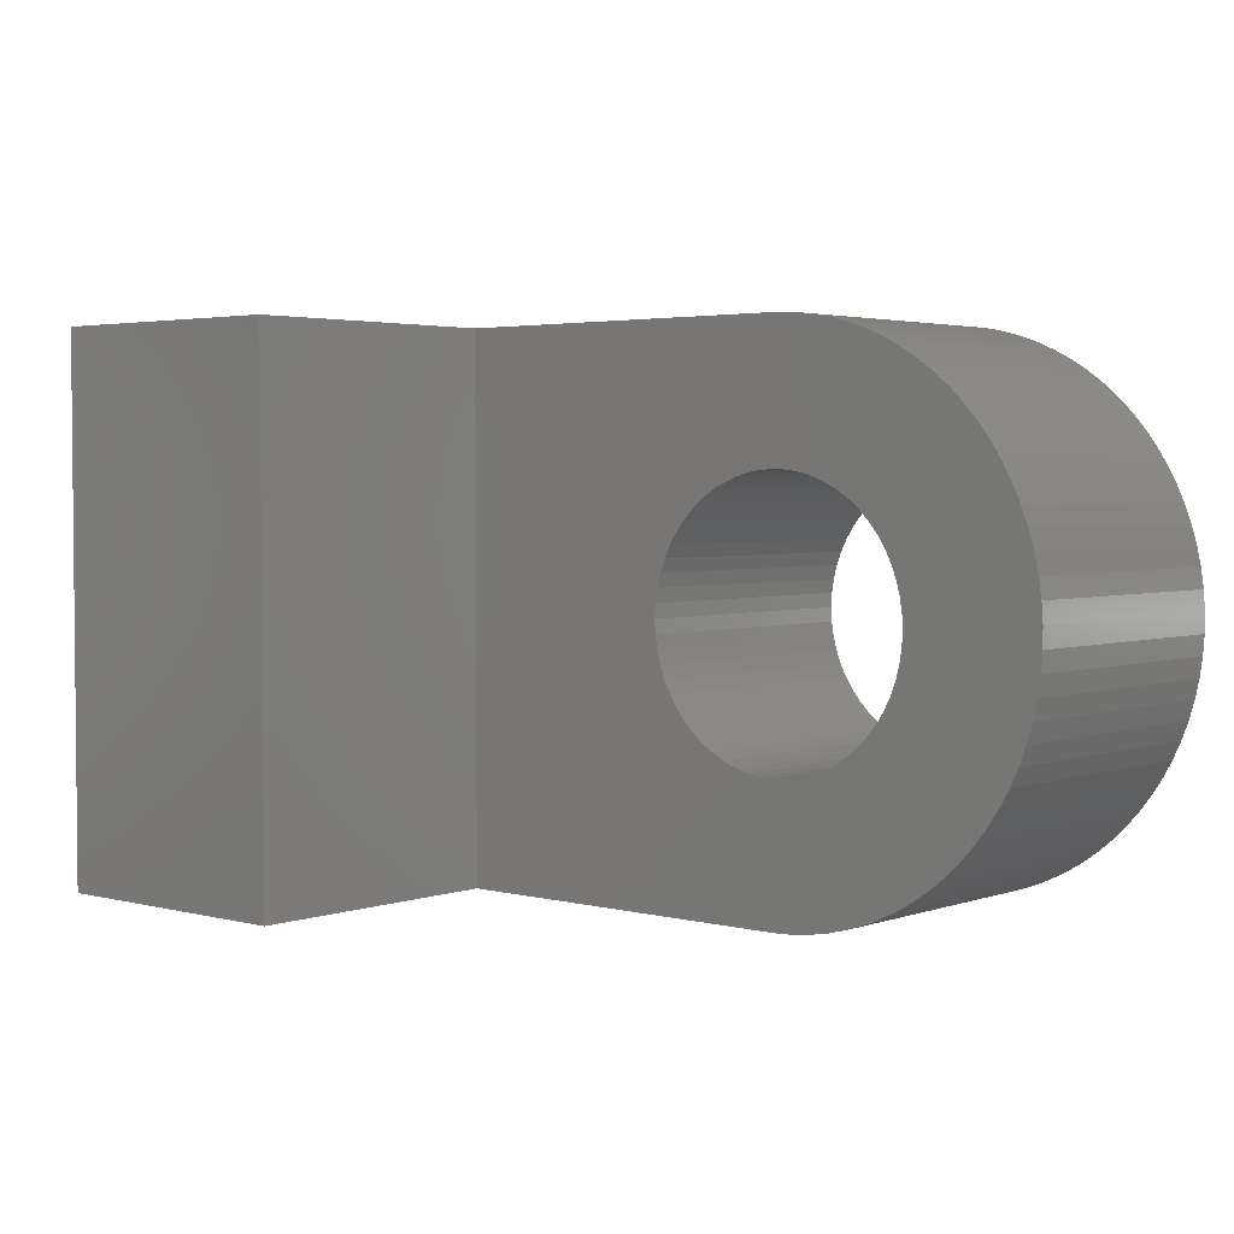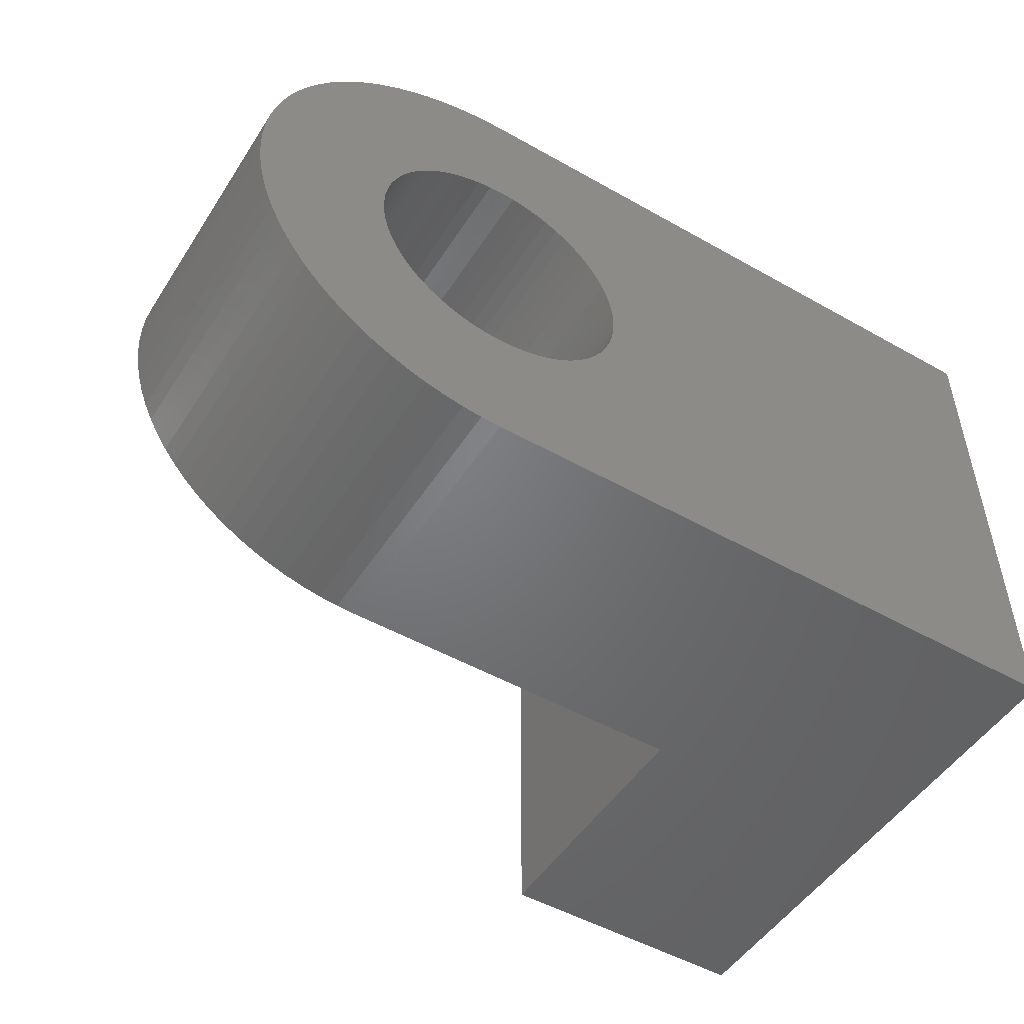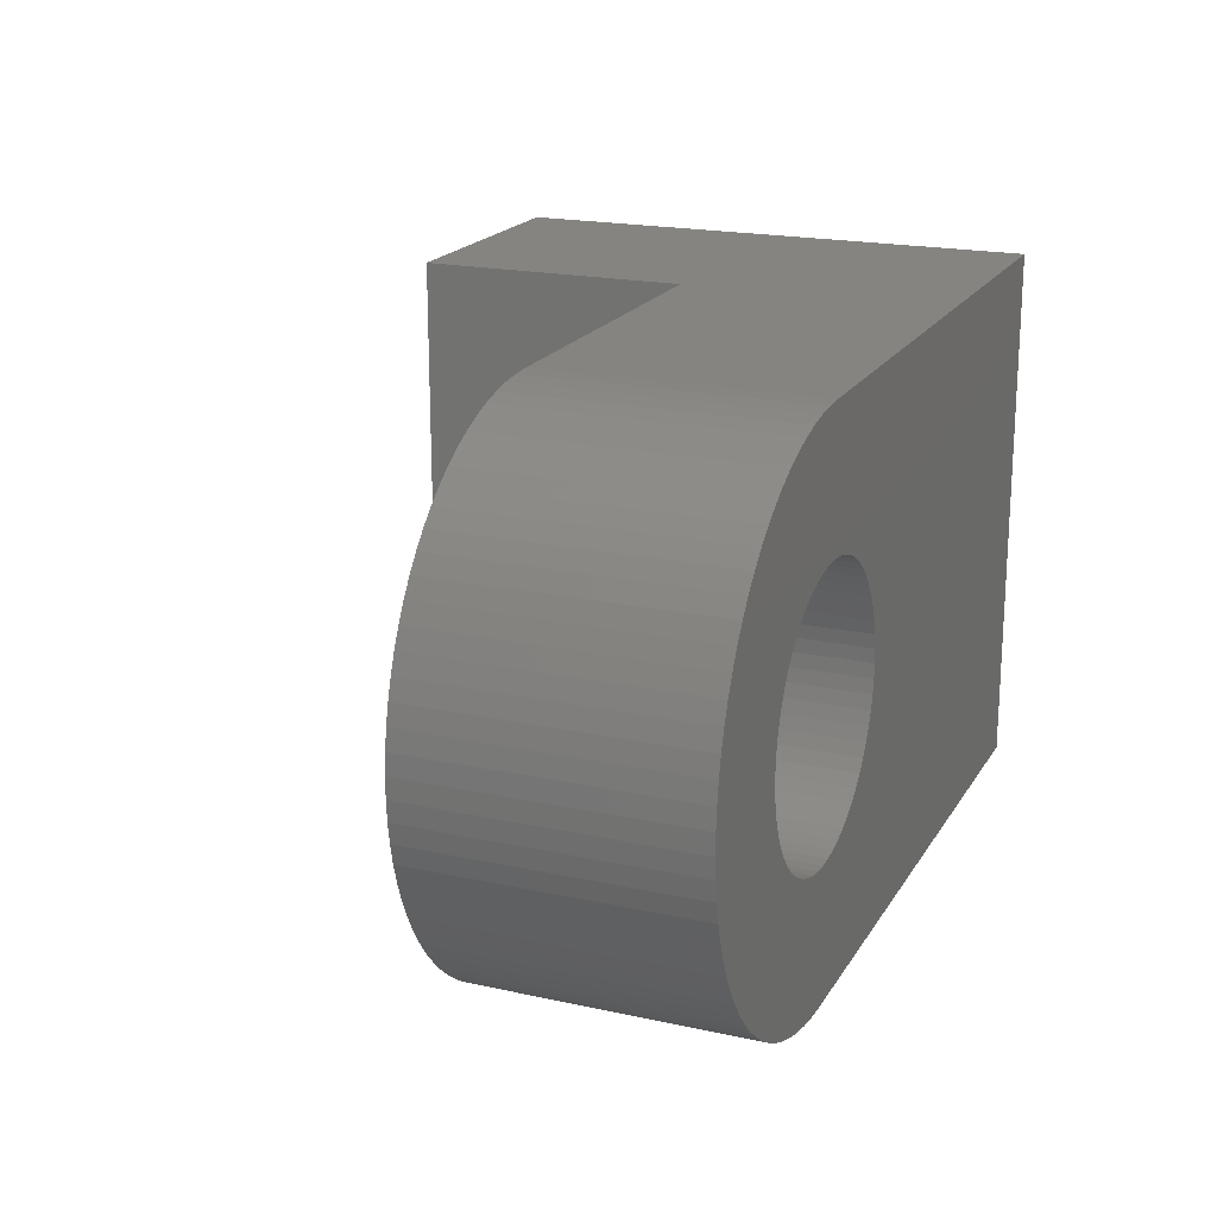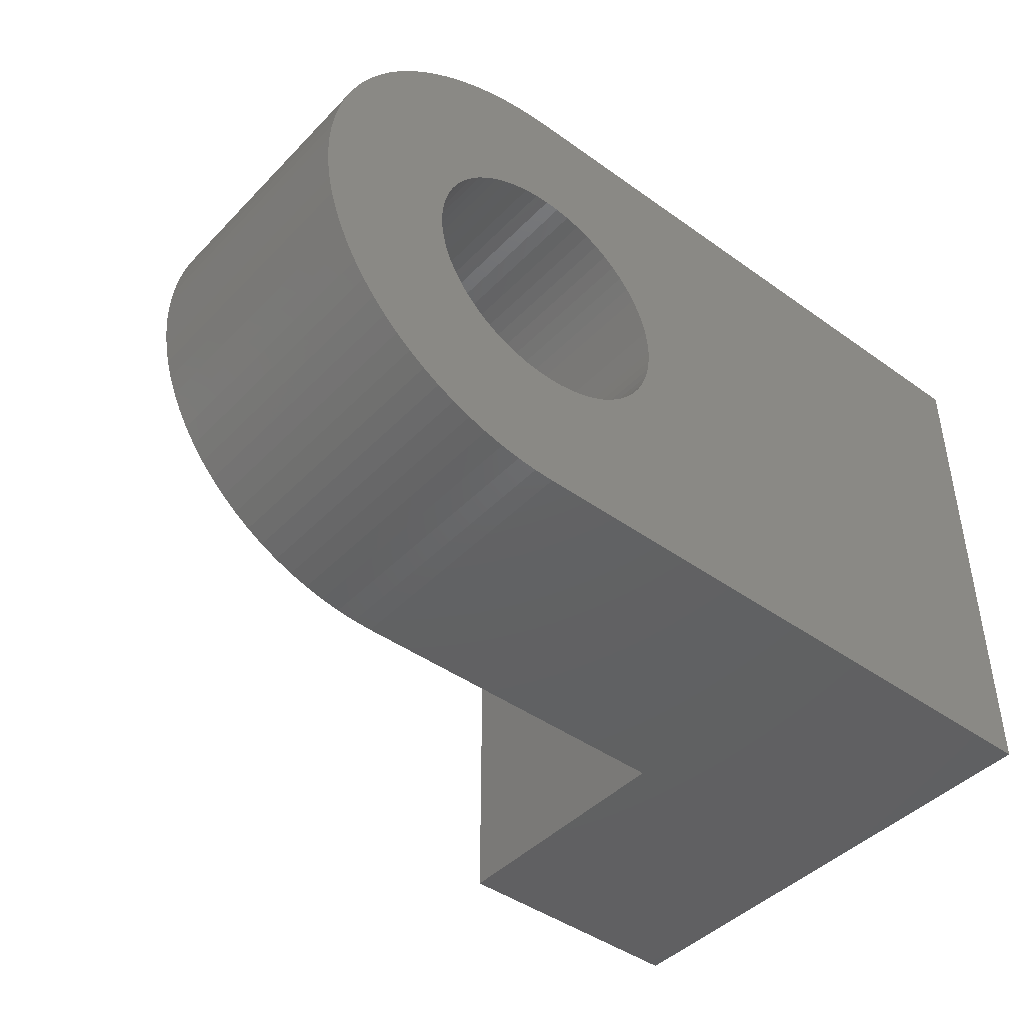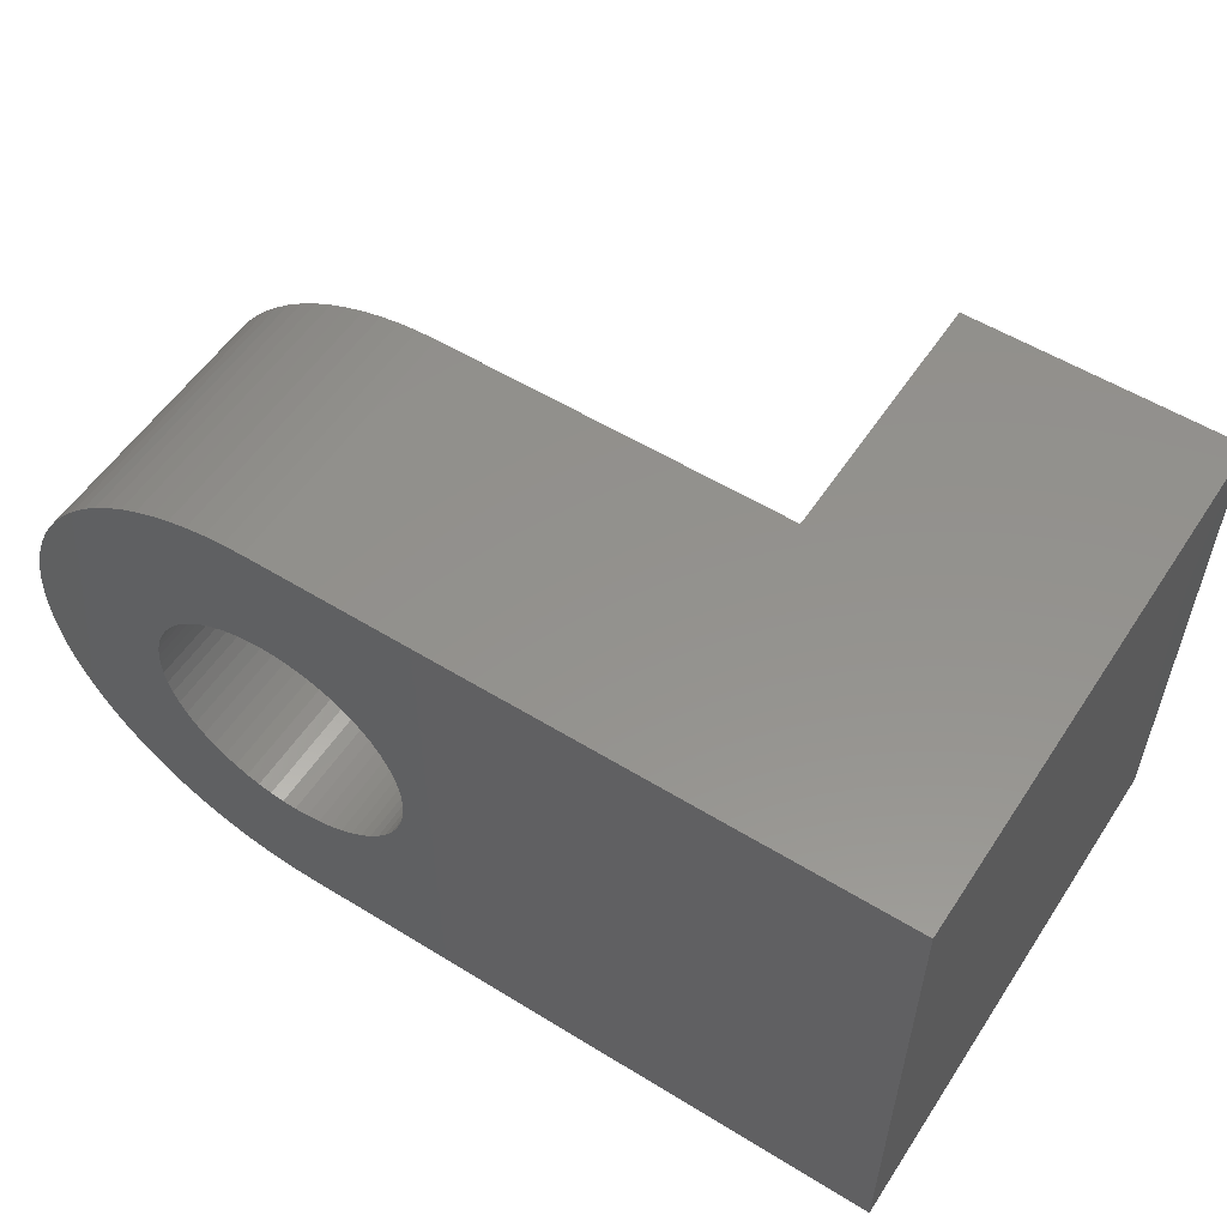
<metadata>
{"format":"stl","ext":"stl","renderer":"f3d","projection":"perspective","resolution":1024,"background":"white","views":[{"elev":3.2,"azim":-139.0,"up":"+Z"},{"elev":-50.3,"azim":-31.8,"up":"+Z"},{"elev":19.4,"azim":-67.6,"up":"+Z"},{"elev":-43.8,"azim":-40.1,"up":"+Z"},{"elev":55.5,"azim":32.9,"up":"+Z"}]}
</metadata>
<code>
# stl→obj: 216 verts, 432 faces
v 0.01 0.2 0.17
v 0.01 0.2 0.23
v 0.01 0.23 0.17
v 0.01 0.23 0.23
v 0.04 0.23 0.23
v 0.04 0.23 0.17
v -0.015 0.2 0.2
v -0.01508 0.2 0.2016
v -0.01533 0.2 0.2031
v -0.03 0.2 0.17
v -0.0225 0.2 0.187
v -0.02118 0.2 0.1879
v -0.01996 0.2 0.1889
v -0.03219 0.2 0.1701
v -0.03 0.2 0.185
v -0.02843 0.2 0.1851
v -0.02688 0.2 0.1853
v -0.03157 0.2 0.1851
v -0.03437 0.2 0.1703
v -0.03652 0.2 0.1707
v -0.03312 0.2 0.1853
v -0.03864 0.2 0.1713
v -0.03464 0.2 0.1857
v -0.04072 0.2 0.172
v -0.04273 0.2 0.1728
v -0.0361 0.2 0.1863
v -0.04468 0.2 0.1738
v -0.04655 0.2 0.175
v -0.0375 0.2 0.187
v -0.04834 0.2 0.1763
v -0.03882 0.2 0.1879
v -0.05002 0.2 0.1777
v -0.0516 0.2 0.1792
v -0.04004 0.2 0.1889
v -0.05306 0.2 0.1808
v -0.04115 0.2 0.19
v -0.0544 0.2 0.1825
v -0.04214 0.2 0.1912
v -0.05561 0.2 0.1844
v -0.05668 0.2 0.1863
v -0.04299 0.2 0.1925
v -0.05761 0.2 0.1883
v -0.0437 0.2 0.1939
v -0.05839 0.2 0.1903
v -0.04427 0.2 0.1954
v -0.05902 0.2 0.1924
v -0.04467 0.2 0.1969
v -0.0595 0.2 0.1946
v -0.05982 0.2 0.1967
v -0.04492 0.2 0.1984
v -0.05998 0.2 0.1989
v -0.045 0.2 0.2
v -0.05998 0.2 0.2011
v -0.04492 0.2 0.2016
v -0.05982 0.2 0.2033
v -0.04467 0.2 0.2031
v -0.0595 0.2 0.2054
v -0.05902 0.2 0.2076
v -0.04427 0.2 0.2046
v -0.05839 0.2 0.2097
v -0.0437 0.2 0.2061
v -0.05761 0.2 0.2117
v -0.04299 0.2 0.2075
v -0.05668 0.2 0.2137
v -0.04214 0.2 0.2088
v -0.05561 0.2 0.2156
v -0.0544 0.2 0.2175
v -0.04115 0.2 0.21
v -0.05306 0.2 0.2192
v -0.04004 0.2 0.2111
v -0.0516 0.2 0.2208
v -0.03882 0.2 0.2121
v -0.05002 0.2 0.2223
v -0.04834 0.2 0.2237
v -0.0375 0.2 0.213
v -0.04655 0.2 0.225
v -0.0361 0.2 0.2137
v -0.04468 0.2 0.2262
v -0.04273 0.2 0.2272
v -0.03464 0.2 0.2143
v -0.04072 0.2 0.228
v -0.03864 0.2 0.2287
v -0.03312 0.2 0.2147
v -0.03652 0.2 0.2293
v -0.03157 0.2 0.2149
v -0.03437 0.2 0.2297
v -0.03219 0.2 0.2299
v -0.03 0.2 0.215
v -0.03 0.2 0.23
v -0.02843 0.2 0.2149
v -0.02688 0.2 0.2147
v -0.02536 0.2 0.2143
v -0.0239 0.2 0.2137
v -0.0225 0.2 0.213
v -0.02118 0.2 0.2121
v -0.01996 0.2 0.2111
v -0.01885 0.2 0.21
v -0.01786 0.2 0.2088
v -0.01701 0.2 0.2075
v -0.0163 0.2 0.2061
v -0.01573 0.2 0.2046
v -0.02536 0.2 0.1857
v -0.0239 0.2 0.1863
v -0.01885 0.2 0.19
v -0.01786 0.2 0.1912
v -0.01701 0.2 0.1925
v -0.0163 0.2 0.1939
v -0.01573 0.2 0.1954
v -0.01533 0.2 0.1969
v -0.01508 0.2 0.1984
v -0.04492 0.17 0.2016
v -0.045 0.17 0.2
v -0.04492 0.17 0.1984
v -0.04467 0.17 0.1969
v -0.04427 0.17 0.1954
v -0.0437 0.17 0.1939
v -0.04299 0.17 0.1925
v -0.04214 0.17 0.1912
v -0.04115 0.17 0.19
v -0.04004 0.17 0.1889
v -0.03882 0.17 0.1879
v -0.0375 0.17 0.187
v -0.0361 0.17 0.1863
v -0.03464 0.17 0.1857
v -0.03312 0.17 0.1853
v -0.03157 0.17 0.1851
v -0.03 0.17 0.185
v -0.02843 0.17 0.1851
v -0.02688 0.17 0.1853
v -0.02536 0.17 0.1857
v -0.0239 0.17 0.1863
v -0.0225 0.17 0.187
v -0.02118 0.17 0.1879
v -0.01996 0.17 0.1889
v -0.01885 0.17 0.19
v -0.01786 0.17 0.1912
v -0.01701 0.17 0.1925
v -0.0163 0.17 0.1939
v -0.01573 0.17 0.1954
v -0.01533 0.17 0.1969
v -0.01508 0.17 0.1984
v -0.015 0.17 0.2
v -0.01508 0.17 0.2016
v -0.01533 0.17 0.2031
v -0.01573 0.17 0.2046
v -0.0163 0.17 0.2061
v -0.01701 0.17 0.2075
v -0.01786 0.17 0.2088
v -0.01885 0.17 0.21
v -0.01996 0.17 0.2111
v -0.02118 0.17 0.2121
v -0.0225 0.17 0.213
v -0.0239 0.17 0.2137
v -0.02536 0.17 0.2143
v -0.02688 0.17 0.2147
v -0.02843 0.17 0.2149
v -0.03 0.17 0.215
v -0.03157 0.17 0.2149
v -0.03312 0.17 0.2147
v -0.03464 0.17 0.2143
v -0.0361 0.17 0.2137
v -0.0375 0.17 0.213
v -0.03882 0.17 0.2121
v -0.04004 0.17 0.2111
v -0.04115 0.17 0.21
v -0.04214 0.17 0.2088
v -0.04299 0.17 0.2075
v -0.0437 0.17 0.2061
v -0.04427 0.17 0.2046
v -0.04467 0.17 0.2031
v 0.04 0.17 0.23
v 0.04 0.17 0.17
v -0.03 0.17 0.23
v -0.03 0.17 0.17
v -0.03219 0.17 0.1701
v -0.03437 0.17 0.1703
v -0.03652 0.17 0.1707
v -0.03864 0.17 0.1713
v -0.04072 0.17 0.172
v -0.04273 0.17 0.1728
v -0.04468 0.17 0.1738
v -0.04655 0.17 0.175
v -0.04834 0.17 0.1763
v -0.05002 0.17 0.1777
v -0.0516 0.17 0.1792
v -0.05306 0.17 0.1808
v -0.0544 0.17 0.1825
v -0.05561 0.17 0.1844
v -0.05668 0.17 0.1863
v -0.05761 0.17 0.1883
v -0.05839 0.17 0.1903
v -0.05902 0.17 0.1924
v -0.0595 0.17 0.1946
v -0.05982 0.17 0.1967
v -0.05998 0.17 0.1989
v -0.05998 0.17 0.2011
v -0.05982 0.17 0.2033
v -0.0595 0.17 0.2054
v -0.05902 0.17 0.2076
v -0.05839 0.17 0.2097
v -0.05761 0.17 0.2117
v -0.05668 0.17 0.2137
v -0.05561 0.17 0.2156
v -0.0544 0.17 0.2175
v -0.05306 0.17 0.2192
v -0.0516 0.17 0.2208
v -0.05002 0.17 0.2223
v -0.04834 0.17 0.2237
v -0.04655 0.17 0.225
v -0.04468 0.17 0.2262
v -0.04273 0.17 0.2272
v -0.04072 0.17 0.228
v -0.03864 0.17 0.2287
v -0.03652 0.17 0.2293
v -0.03437 0.17 0.2297
v -0.03219 0.17 0.2299
f 1 2 3
f 3 2 4
f 4 5 3
f 3 5 6
f 1 7 2
f 2 7 8
f 2 8 9
f 10 11 1
f 1 11 12
f 1 12 13
f 14 15 10
f 10 15 16
f 10 16 17
f 15 14 18
f 18 14 19
f 18 19 20
f 18 20 21
f 21 20 22
f 21 22 23
f 23 22 24
f 23 24 25
f 23 25 26
f 26 25 27
f 26 27 28
f 26 28 29
f 29 28 30
f 29 30 31
f 31 30 32
f 31 32 33
f 31 33 34
f 34 33 35
f 34 35 36
f 36 35 37
f 36 37 38
f 38 37 39
f 38 39 40
f 38 40 41
f 41 40 42
f 41 42 43
f 43 42 44
f 43 44 45
f 45 44 46
f 45 46 47
f 47 46 48
f 47 48 49
f 47 49 50
f 50 49 51
f 50 51 52
f 52 51 53
f 52 53 54
f 54 53 55
f 54 55 56
f 56 55 57
f 56 57 58
f 56 58 59
f 59 58 60
f 59 60 61
f 61 60 62
f 61 62 63
f 63 62 64
f 63 64 65
f 65 64 66
f 65 66 67
f 65 67 68
f 68 67 69
f 68 69 70
f 70 69 71
f 70 71 72
f 72 71 73
f 72 73 74
f 72 74 75
f 75 74 76
f 75 76 77
f 77 76 78
f 77 78 79
f 77 79 80
f 80 79 81
f 80 81 82
f 80 82 83
f 83 82 84
f 83 84 85
f 85 84 86
f 85 86 87
f 85 87 88
f 88 87 89
f 88 89 90
f 90 89 91
f 91 89 92
f 92 89 93
f 93 89 94
f 94 89 2
f 94 2 95
f 95 2 96
f 96 2 97
f 97 2 98
f 98 2 99
f 99 2 100
f 100 2 101
f 101 2 9
f 17 102 10
f 10 102 103
f 10 103 11
f 13 104 1
f 1 104 105
f 1 105 106
f 106 107 1
f 1 107 108
f 1 108 109
f 109 110 1
f 1 110 7
f 54 111 52
f 52 111 112
f 52 112 50
f 50 112 113
f 50 113 47
f 47 113 114
f 47 114 45
f 45 114 115
f 45 115 43
f 43 115 116
f 43 116 41
f 41 116 117
f 41 117 38
f 38 117 118
f 38 118 36
f 36 118 119
f 36 119 34
f 34 119 120
f 34 120 31
f 31 120 121
f 31 121 29
f 29 121 122
f 29 122 26
f 26 122 123
f 26 123 23
f 23 123 124
f 23 124 21
f 21 124 125
f 21 125 18
f 18 125 126
f 18 126 15
f 15 126 127
f 15 127 16
f 16 127 128
f 16 128 17
f 17 128 129
f 17 129 102
f 102 129 130
f 102 130 103
f 103 130 131
f 103 131 11
f 11 131 132
f 11 132 12
f 12 132 133
f 12 133 13
f 13 133 134
f 13 134 104
f 104 134 135
f 104 135 105
f 105 135 136
f 105 136 106
f 106 136 137
f 106 137 107
f 107 137 138
f 107 138 108
f 108 138 139
f 108 139 109
f 109 139 140
f 109 140 110
f 110 140 141
f 110 141 7
f 7 141 142
f 7 142 8
f 8 142 143
f 8 143 9
f 9 143 144
f 9 144 101
f 101 144 145
f 101 145 100
f 100 145 146
f 100 146 99
f 99 146 147
f 99 147 98
f 98 147 148
f 98 148 97
f 97 148 149
f 97 149 96
f 96 149 150
f 96 150 95
f 95 150 151
f 95 151 94
f 94 151 152
f 94 152 93
f 93 152 153
f 93 153 92
f 92 153 154
f 92 154 91
f 91 154 155
f 91 155 90
f 90 155 156
f 90 156 88
f 88 156 157
f 88 157 85
f 85 157 158
f 85 158 83
f 83 158 159
f 83 159 80
f 80 159 160
f 80 160 77
f 77 160 161
f 77 161 75
f 75 161 162
f 75 162 72
f 72 162 163
f 72 163 70
f 70 163 164
f 70 164 68
f 68 164 165
f 68 165 65
f 65 165 166
f 65 166 63
f 63 166 167
f 63 167 61
f 61 167 168
f 61 168 59
f 59 168 169
f 59 169 56
f 56 169 170
f 56 170 54
f 54 170 111
f 171 172 5
f 5 172 6
f 89 173 2
f 2 173 171
f 2 171 5
f 5 4 2
f 10 174 14
f 14 174 175
f 14 175 19
f 19 175 176
f 19 176 20
f 20 176 177
f 20 177 22
f 22 177 178
f 22 178 24
f 24 178 179
f 24 179 25
f 25 179 180
f 25 180 27
f 27 180 181
f 27 181 28
f 28 181 182
f 28 182 30
f 30 182 183
f 30 183 32
f 32 183 184
f 32 184 33
f 33 184 185
f 33 185 35
f 35 185 186
f 35 186 37
f 37 186 187
f 37 187 39
f 39 187 188
f 39 188 40
f 40 188 189
f 40 189 42
f 42 189 190
f 42 190 44
f 44 190 191
f 44 191 46
f 46 191 192
f 46 192 48
f 48 192 193
f 48 193 49
f 49 193 194
f 49 194 51
f 51 194 195
f 51 195 53
f 53 195 196
f 53 196 55
f 55 196 197
f 55 197 57
f 57 197 198
f 57 198 58
f 58 198 199
f 58 199 60
f 60 199 200
f 60 200 62
f 62 200 201
f 62 201 64
f 64 201 202
f 64 202 66
f 66 202 203
f 66 203 67
f 67 203 204
f 67 204 69
f 69 204 205
f 69 205 71
f 71 205 206
f 71 206 73
f 73 206 207
f 73 207 74
f 74 207 208
f 74 208 76
f 76 208 209
f 76 209 78
f 78 209 210
f 78 210 79
f 79 210 211
f 79 211 81
f 81 211 212
f 81 212 82
f 82 212 213
f 82 213 84
f 84 213 214
f 84 214 86
f 86 214 215
f 86 215 87
f 87 215 216
f 87 216 89
f 89 216 173
f 6 172 1
f 1 172 174
f 1 174 10
f 1 3 6
f 111 196 112
f 112 196 195
f 112 195 113
f 113 195 194
f 113 194 114
f 114 194 193
f 114 193 115
f 115 193 192
f 115 192 116
f 116 192 191
f 116 191 117
f 117 191 190
f 117 190 118
f 118 190 189
f 118 189 119
f 119 189 188
f 119 188 120
f 120 188 187
f 120 187 121
f 121 187 186
f 121 186 122
f 122 186 185
f 122 185 123
f 123 185 184
f 123 184 124
f 124 184 183
f 124 183 182
f 196 111 197
f 197 111 170
f 197 170 198
f 198 170 169
f 198 169 199
f 199 169 168
f 199 168 200
f 200 168 167
f 200 167 201
f 201 167 166
f 201 166 202
f 202 166 165
f 202 165 203
f 203 165 164
f 203 164 204
f 204 164 163
f 204 163 205
f 205 163 162
f 205 162 206
f 206 162 161
f 206 161 207
f 207 161 160
f 207 160 208
f 208 160 209
f 209 160 159
f 209 159 210
f 210 159 211
f 211 159 158
f 211 158 212
f 212 158 213
f 213 158 214
f 214 158 157
f 214 157 215
f 215 157 216
f 216 157 173
f 173 157 156
f 173 156 155
f 155 154 173
f 173 154 153
f 173 153 152
f 152 151 173
f 173 151 171
f 171 151 150
f 171 150 149
f 149 148 171
f 171 148 147
f 171 147 146
f 146 145 171
f 171 145 144
f 171 144 143
f 143 142 171
f 171 142 172
f 172 142 141
f 172 141 140
f 140 139 172
f 172 139 138
f 172 138 137
f 137 136 172
f 172 136 135
f 172 135 134
f 134 133 172
f 172 133 174
f 174 133 132
f 174 132 131
f 131 130 174
f 174 130 129
f 174 129 128
f 128 127 174
f 174 127 175
f 175 127 176
f 176 127 177
f 177 127 126
f 177 126 178
f 178 126 179
f 179 126 180
f 180 126 125
f 180 125 181
f 181 125 182
f 182 125 124

</code>
